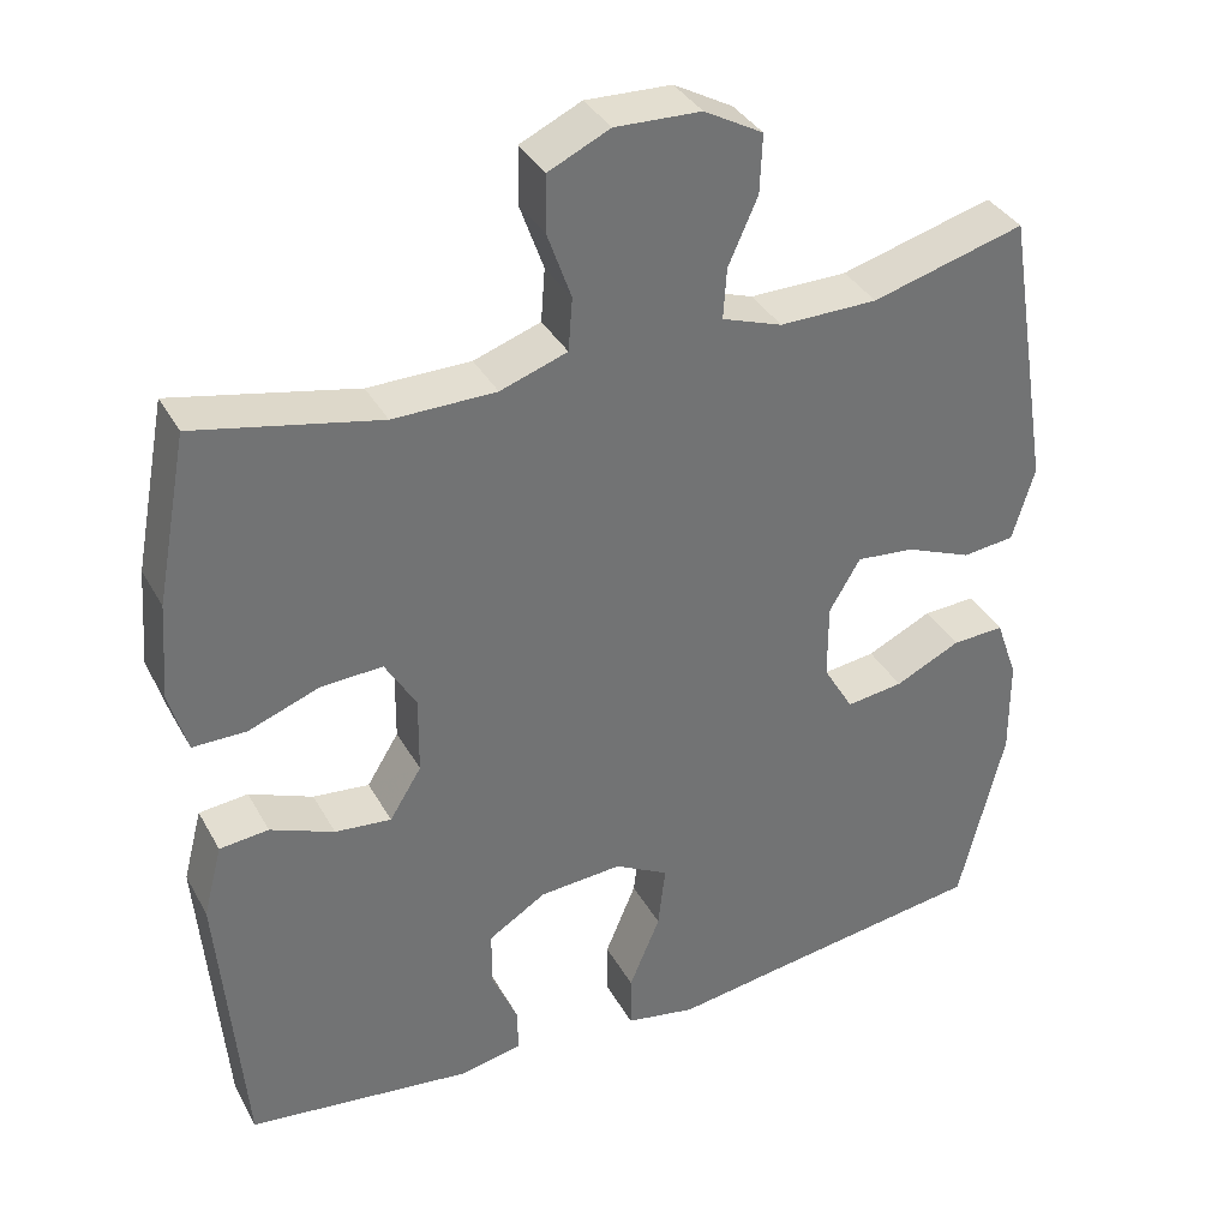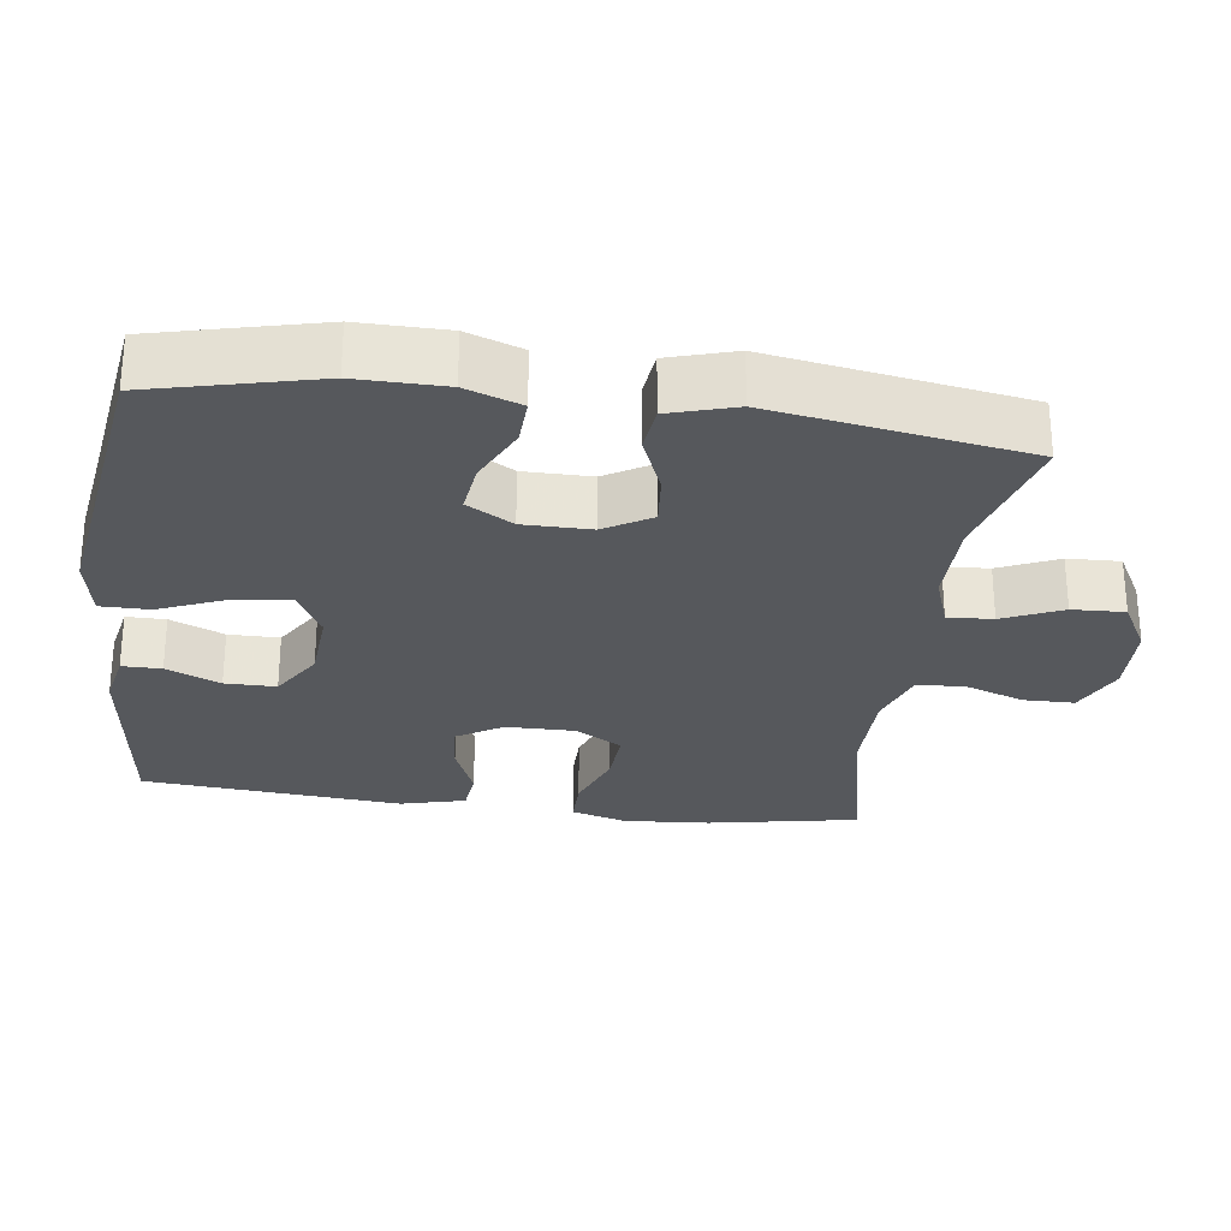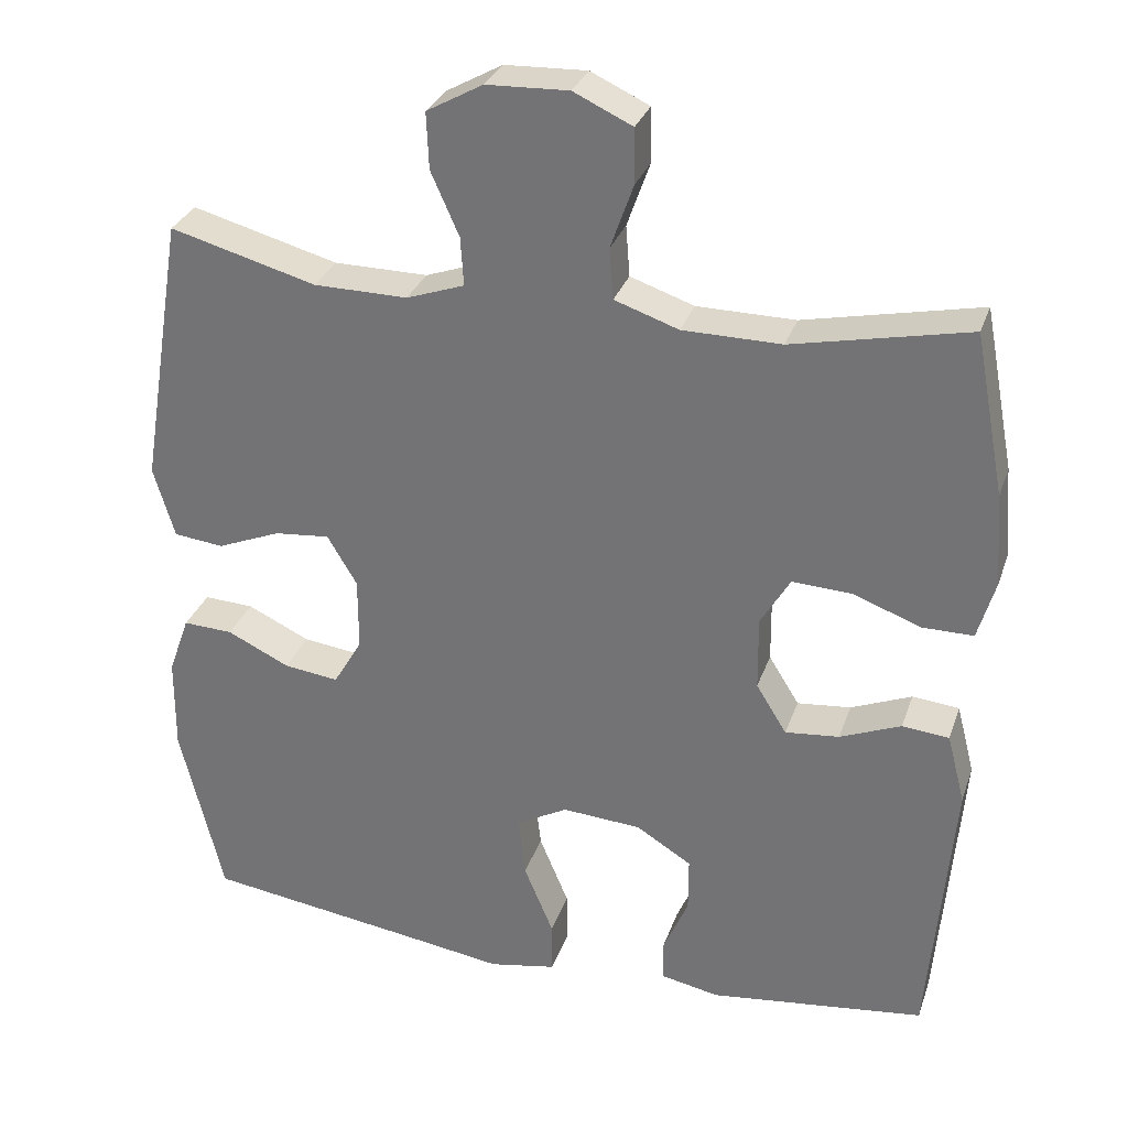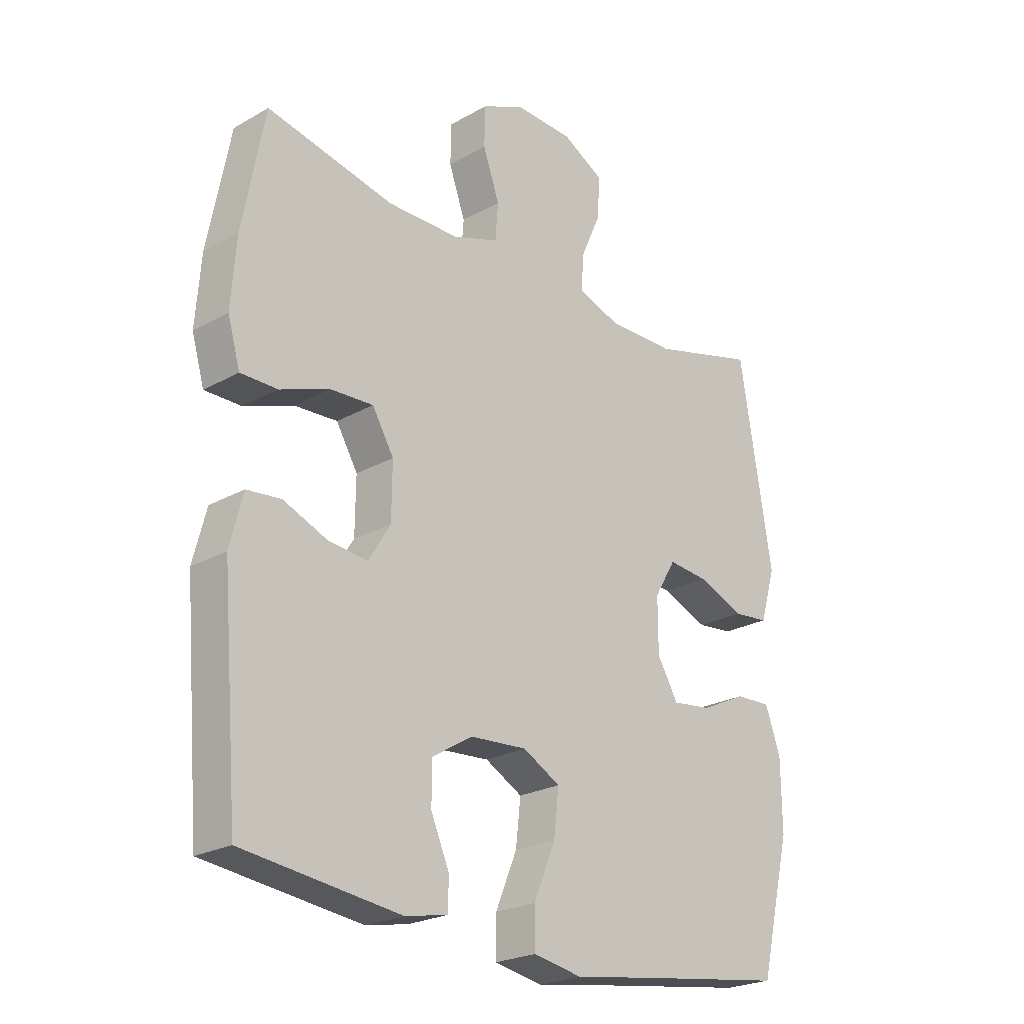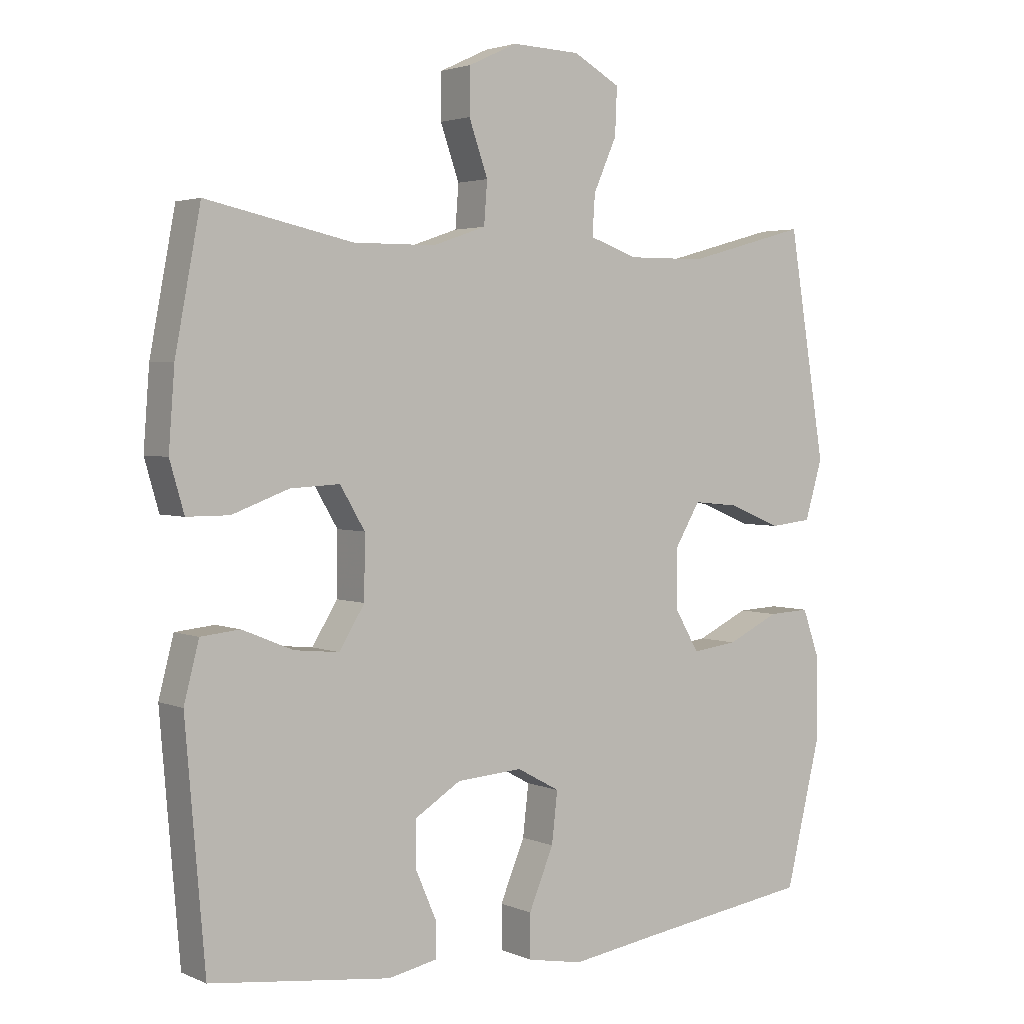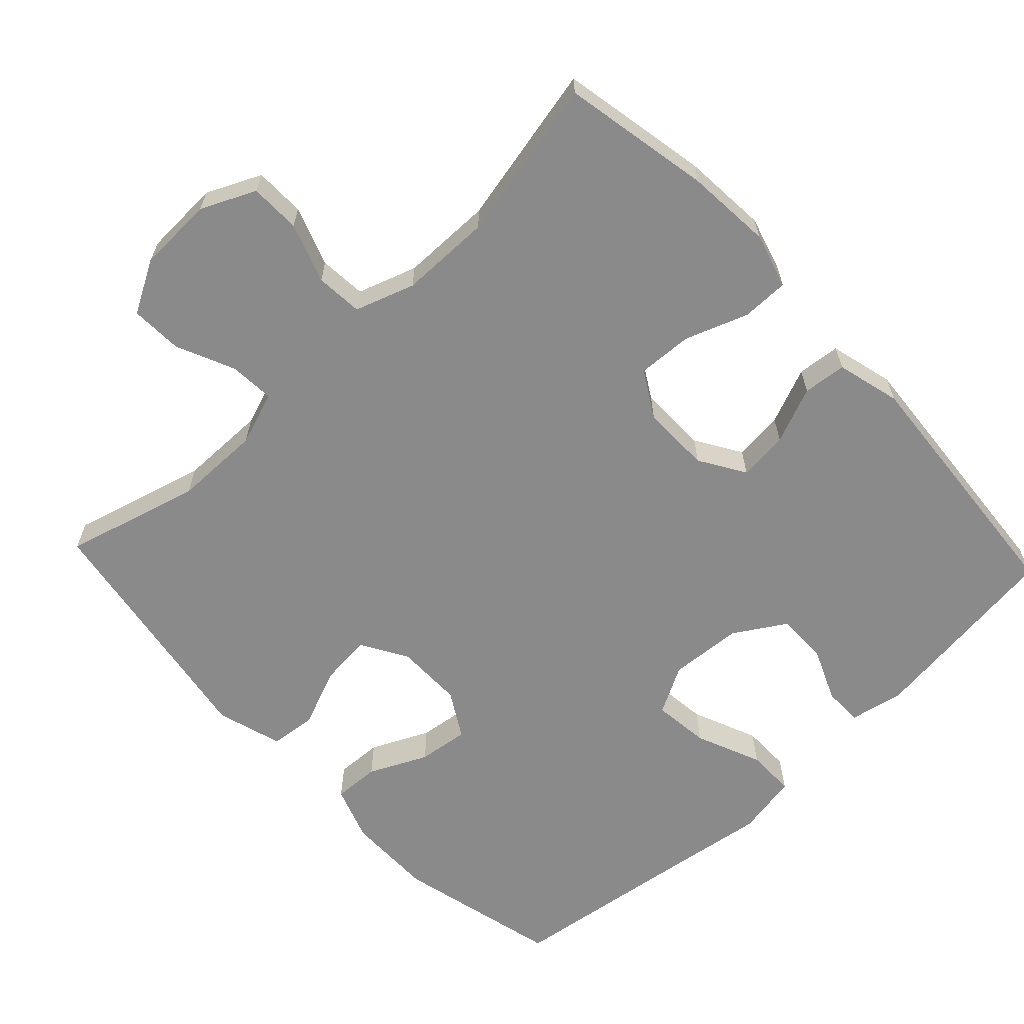
<metadata>
{"format":"obj","ext":"obj","renderer":"f3d","projection":"perspective","resolution":1024,"background":"white","views":[{"elev":36.1,"azim":154.2,"up":"+Z"},{"elev":-27.7,"azim":-97.7,"up":"+Y"},{"elev":30.4,"azim":17.3,"up":"+Z"},{"elev":-23.5,"azim":133.5,"up":"+Z"},{"elev":3.0,"azim":144.6,"up":"+Z"},{"elev":-63.4,"azim":43.3,"up":"+Y"}]}
</metadata>
<code>
v -0.5 0.07 0.5
v -0.313 0.07 0.449
v -0.193 0.07 0.448
v -0.119 0.07 0.474
v -0.123 0.07 0.536
v -0.159 0.07 0.617
v -0.162 0.07 0.689
v -0.09 0.07 0.729
v 0.015 0.07 0.733
v 0.09 0.07 0.698
v 0.091 0.07 0.628
v 0.062 0.07 0.546
v 0.067 0.07 0.481
v 0.149 0.07 0.453
v 0.275 0.07 0.452
v 0.5 0.07 0.5
v 0.539 0.07 0.294
v 0.548 0.07 0.175
v 0.526 0.07 0.099
v 0.461 0.07 0.099
v 0.374 0.07 0.131
v 0.298 0.07 0.135
v 0.26 0.07 0.071
v 0.261 0.07 -0.024
v 0.3 0.07 -0.087
v 0.369 0.07 -0.08
v 0.447 0.07 -0.048
v 0.507 0.07 -0.054
v 0.53 0.07 -0.143
v 0.5 0.07 -0.5
v 0.223 0.07 -0.534
v 0.148 0.07 -0.519
v 0.148 0.07 -0.465
v 0.18 0.07 -0.391
v 0.18 0.07 -0.321
v 0.109 0.07 -0.277
v 0.008 0.07 -0.27
v -0.058 0.07 -0.306
v -0.049 0.07 -0.384
v -0.011 0.07 -0.475
v -0.011 0.07 -0.542
v -0.097 0.07 -0.558
v -0.232 0.07 -0.538
v -0.5 0.07 -0.5
v -0.555 0.07 -0.273
v -0.554 0.07 -0.152
v -0.527 0.07 -0.076
v -0.463 0.07 -0.079
v -0.383 0.07 -0.117
v -0.313 0.07 -0.126
v -0.276 0.07 -0.063
v -0.276 0.07 0.03
v -0.314 0.07 0.094
v -0.385 0.07 0.087
v -0.466 0.07 0.054
v -0.53 0.07 0.061
v -0.557 0.07 0.152
v -0.5 0 0.5
v -0.313 0 0.449
v -0.193 0 0.448
v -0.119 0 0.474
v -0.123 0 0.536
v -0.159 0 0.617
v -0.162 0 0.689
v -0.09 0 0.729
v 0.015 0 0.733
v 0.09 0 0.698
v 0.091 0 0.628
v 0.062 0 0.546
v 0.067 0 0.481
v 0.149 0 0.453
v 0.275 0 0.452
v 0.5 0 0.5
v 0.539 0 0.294
v 0.548 0 0.175
v 0.526 0 0.099
v 0.461 0 0.099
v 0.374 0 0.131
v 0.298 0 0.135
v 0.26 0 0.071
v 0.261 0 -0.024
v 0.3 0 -0.087
v 0.369 0 -0.08
v 0.447 0 -0.048
v 0.507 0 -0.054
v 0.53 0 -0.143
v 0.5 0 -0.5
v 0.223 0 -0.534
v 0.148 0 -0.519
v 0.148 0 -0.465
v 0.18 0 -0.391
v 0.18 0 -0.321
v 0.109 0 -0.277
v 0.008 0 -0.27
v -0.058 0 -0.306
v -0.049 0 -0.384
v -0.011 0 -0.475
v -0.011 0 -0.542
v -0.097 0 -0.558
v -0.232 0 -0.538
v -0.5 0 -0.5
v -0.555 0 -0.273
v -0.554 0 -0.152
v -0.527 0 -0.076
v -0.463 0 -0.079
v -0.383 0 -0.117
v -0.313 0 -0.126
v -0.276 0 -0.063
v -0.276 0 0.03
v -0.314 0 0.094
v -0.385 0 0.087
v -0.466 0 0.054
v -0.53 0 0.061
v -0.557 0 0.152
f 57 1 2
f 56 57 2
f 55 56 2
f 54 55 2
f 53 54 2 3
f 52 53 3 4
f 51 52 4
f 47 48 49
f 46 47 49
f 45 46 49
f 44 45 49
f 43 44 49
f 43 49 50
f 42 43 50
f 41 42 50
f 40 41 50
f 39 40 50
f 38 39 50 51
f 32 33 34
f 31 32 34
f 30 31 34
f 29 30 34
f 28 29 34
f 27 28 34
f 26 27 34
f 25 26 34 35
f 24 25 35 36
f 19 20 21
f 18 19 21
f 17 18 21
f 16 17 21
f 15 16 21
f 14 15 21 22
f 13 14 22 23
f 10 11 12
f 9 10 12
f 8 9 12
f 7 8 12
f 6 7 12
f 5 6 12
f 4 5 12 13
f 13 23 24
f 4 13 24
f 51 4 24
f 38 51 24
f 37 38 24
f 24 36 37
f 59 58 114
f 59 114 113
f 59 113 112
f 59 112 111
f 60 59 111 110
f 61 60 110 109
f 61 109 108
f 106 105 104
f 106 104 103
f 106 103 102
f 106 102 101
f 106 101 100
f 107 106 100
f 107 100 99
f 107 99 98
f 107 98 97
f 107 97 96
f 108 107 96 95
f 91 90 89
f 91 89 88
f 91 88 87
f 91 87 86
f 91 86 85
f 91 85 84
f 91 84 83
f 92 91 83 82
f 93 92 82 81
f 78 77 76
f 78 76 75
f 78 75 74
f 78 74 73
f 78 73 72
f 79 78 72 71
f 80 79 71 70
f 69 68 67
f 69 67 66
f 69 66 65
f 69 65 64
f 69 64 63
f 69 63 62
f 70 69 62 61
f 81 80 70
f 81 70 61
f 81 61 108
f 81 108 95
f 81 95 94
f 94 93 81
f 1 58 59 2
f 2 59 60 3
f 3 60 61 4
f 4 61 62 5
f 5 62 63 6
f 6 63 64 7
f 7 64 65 8
f 8 65 66 9
f 9 66 67 10
f 10 67 68 11
f 11 68 69 12
f 12 69 70 13
f 13 70 71 14
f 14 71 72 15
f 15 72 73 16
f 16 73 74 17
f 17 74 75 18
f 18 75 76 19
f 19 76 77 20
f 20 77 78 21
f 21 78 79 22
f 22 79 80 23
f 23 80 81 24
f 24 81 82 25
f 25 82 83 26
f 26 83 84 27
f 27 84 85 28
f 28 85 86 29
f 29 86 87 30
f 30 87 88 31
f 31 88 89 32
f 32 89 90 33
f 33 90 91 34
f 34 91 92 35
f 35 92 93 36
f 36 93 94 37
f 37 94 95 38
f 38 95 96 39
f 39 96 97 40
f 40 97 98 41
f 41 98 99 42
f 42 99 100 43
f 43 100 101 44
f 44 101 102 45
f 45 102 103 46
f 46 103 104 47
f 47 104 105 48
f 48 105 106 49
f 49 106 107 50
f 50 107 108 51
f 51 108 109 52
f 52 109 110 53
f 53 110 111 54
f 54 111 112 55
f 55 112 113 56
f 56 113 114 57
f 57 114 58 1

</code>
